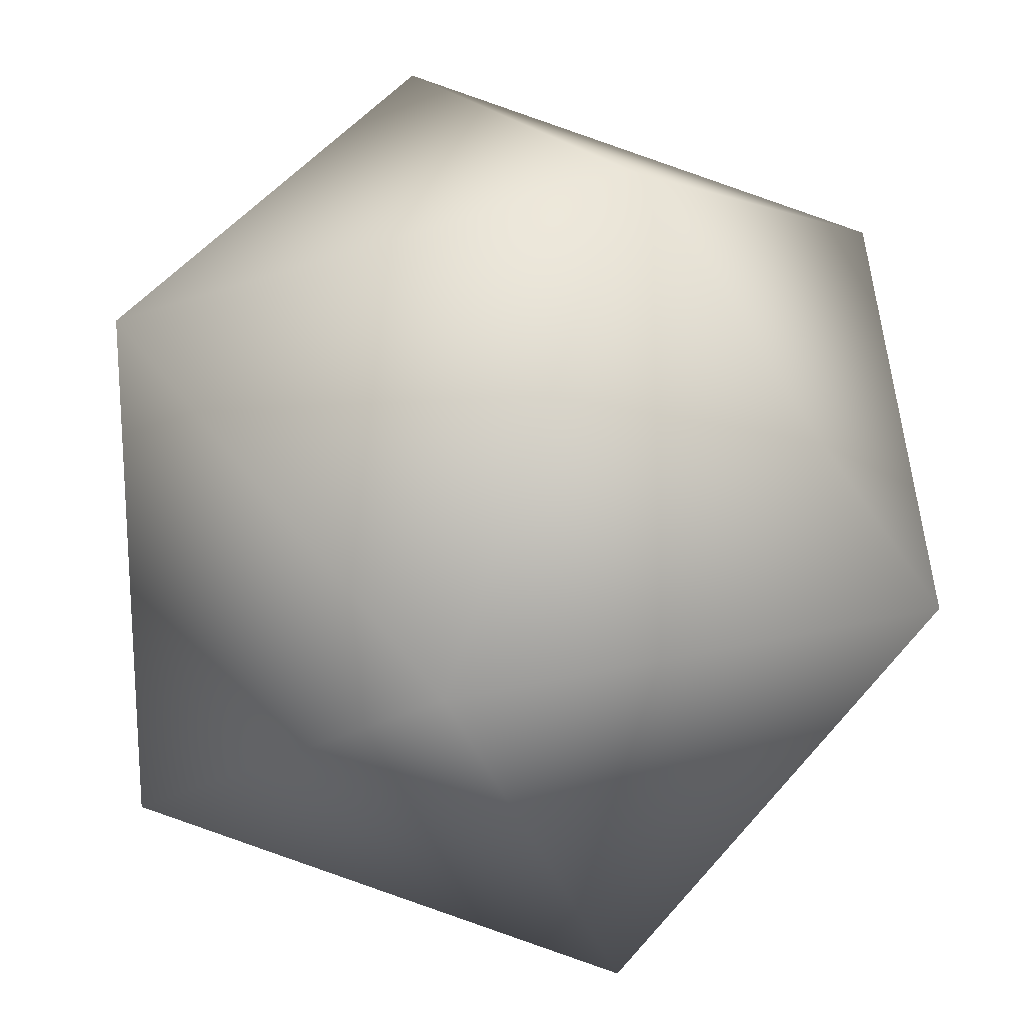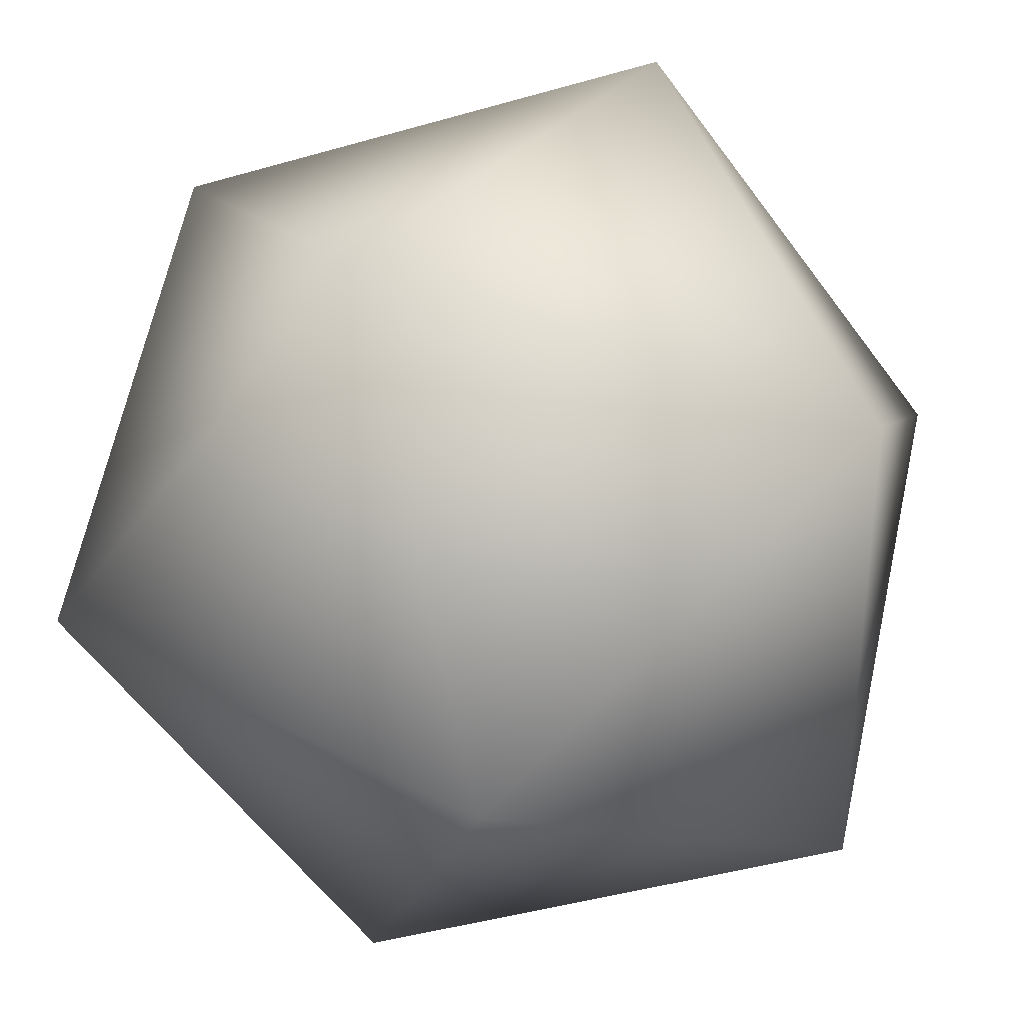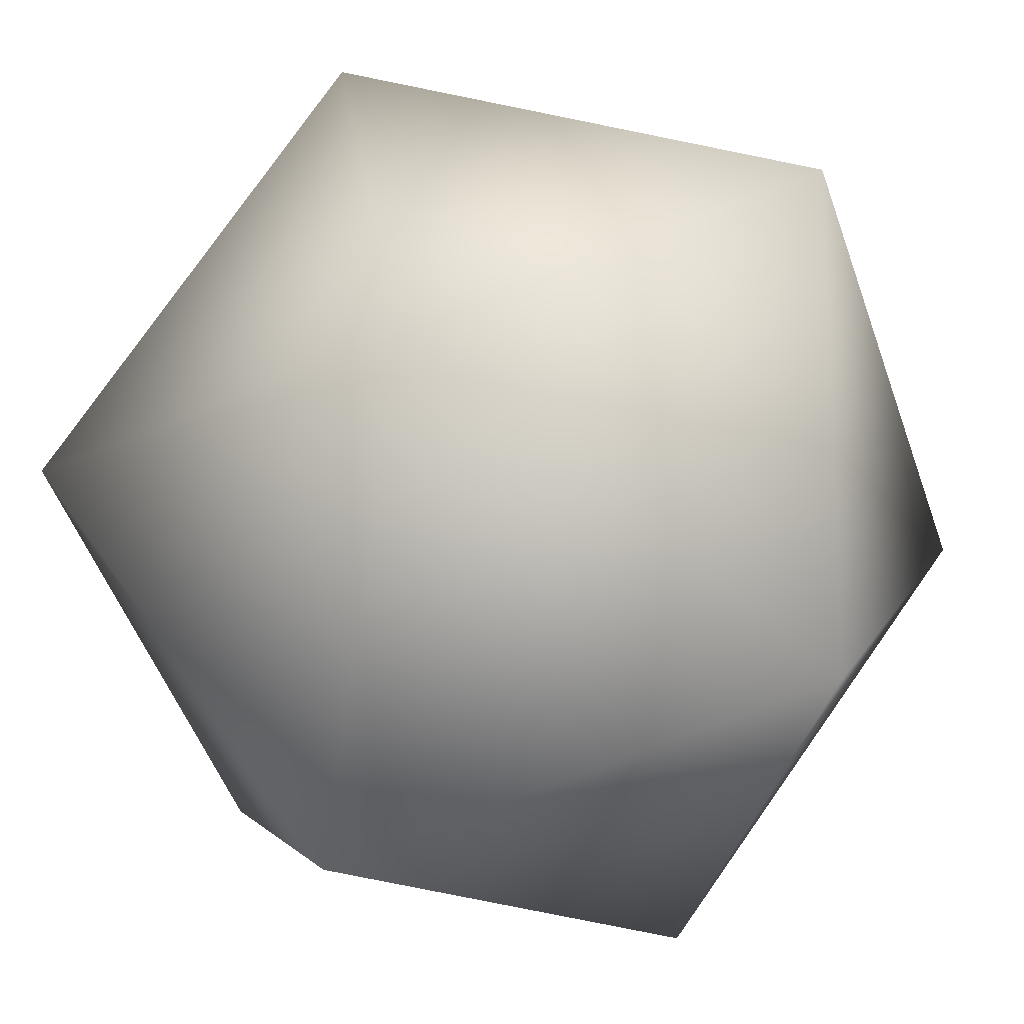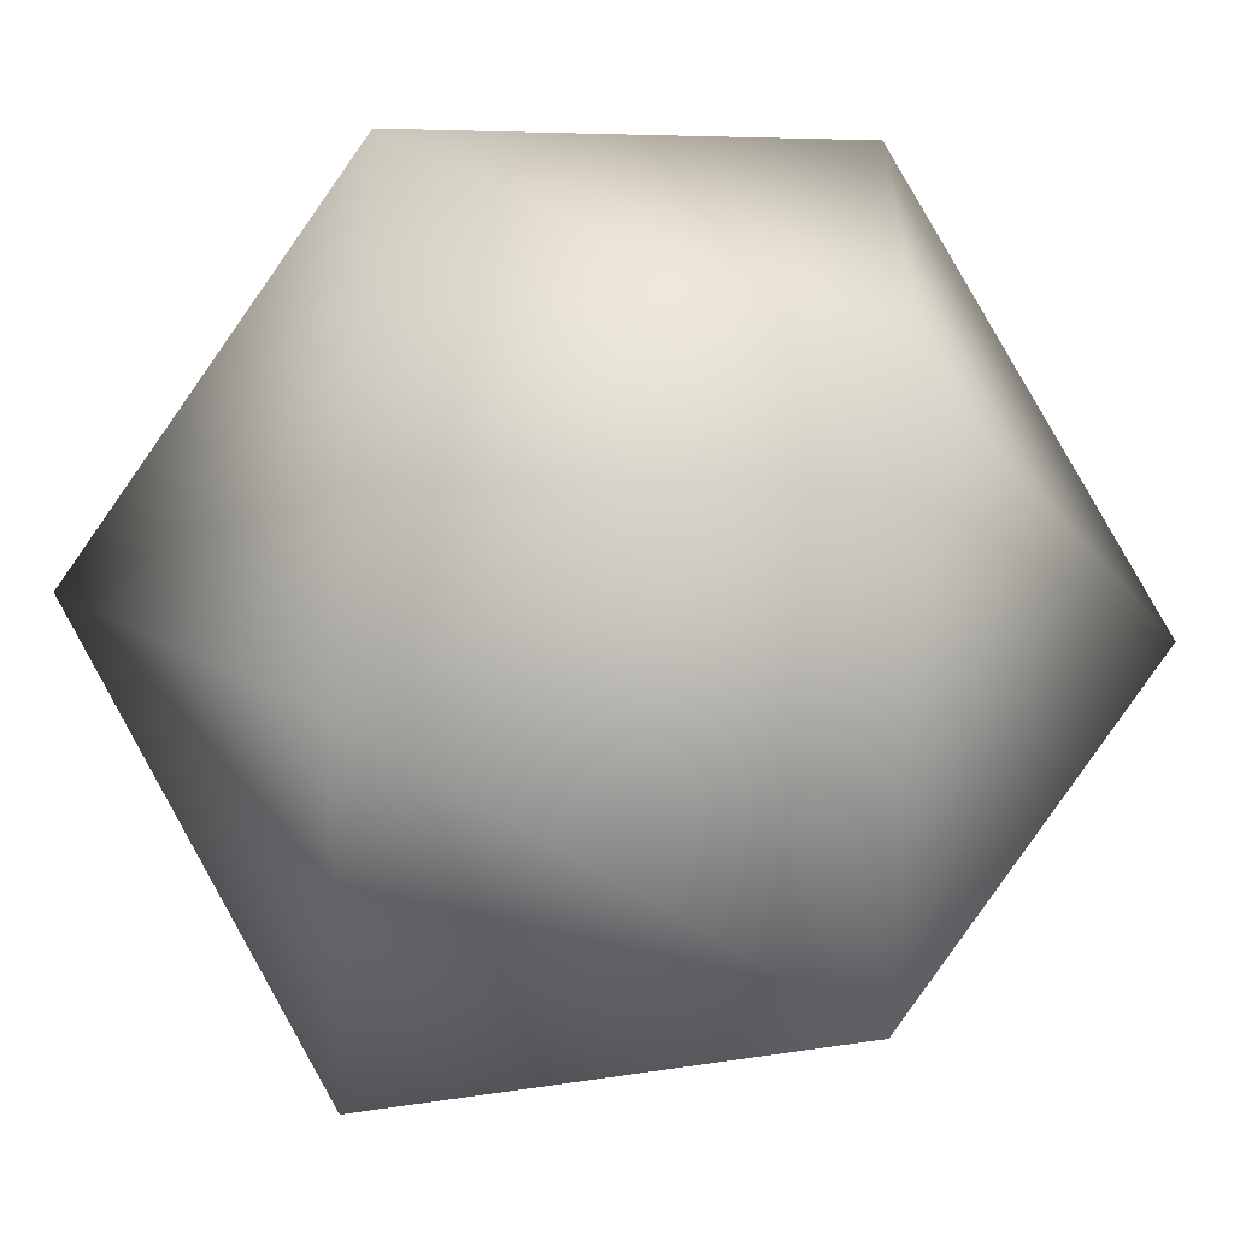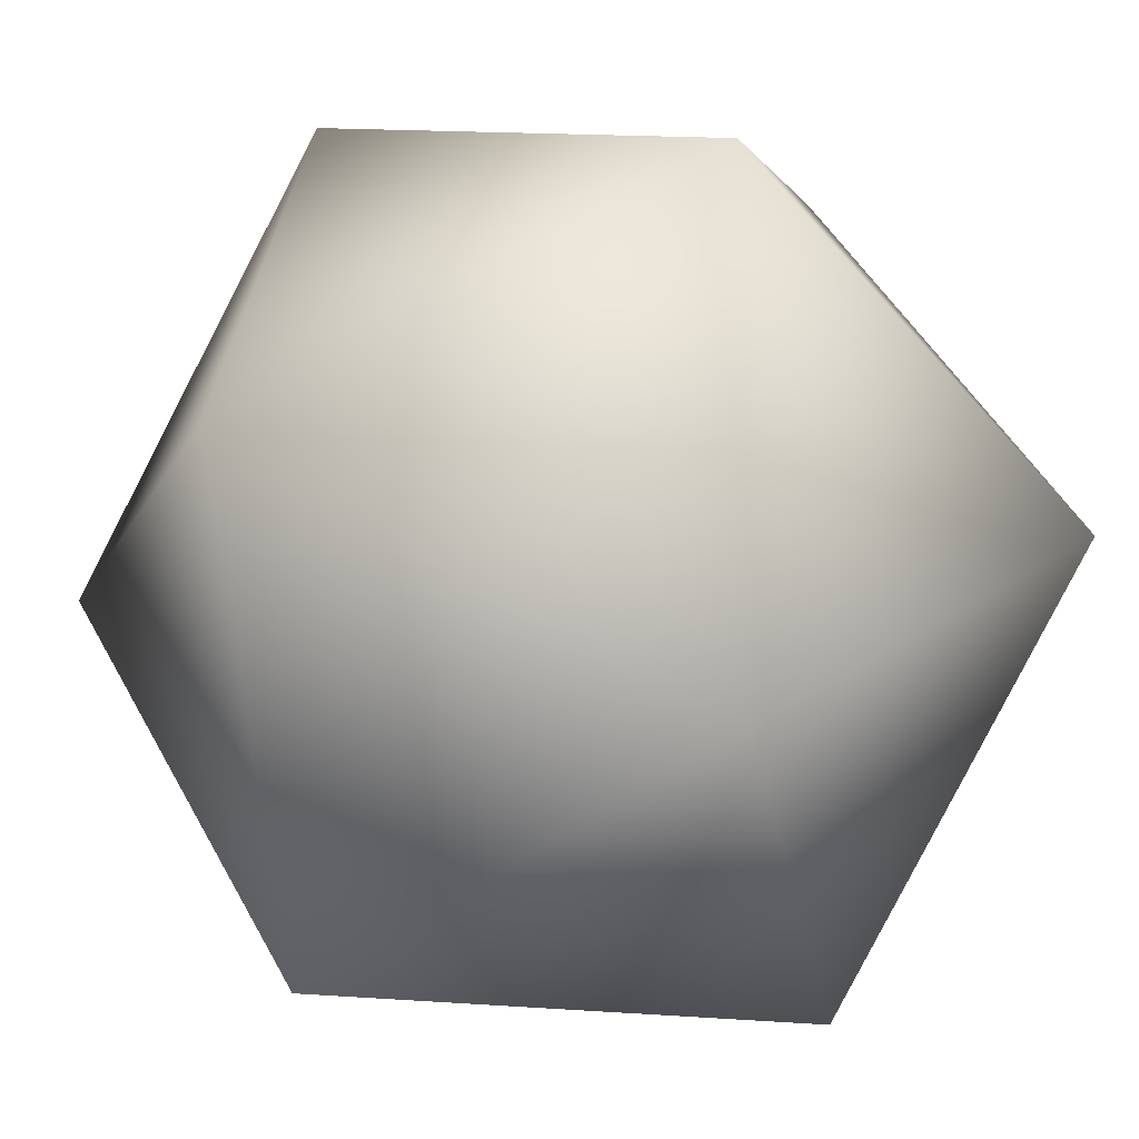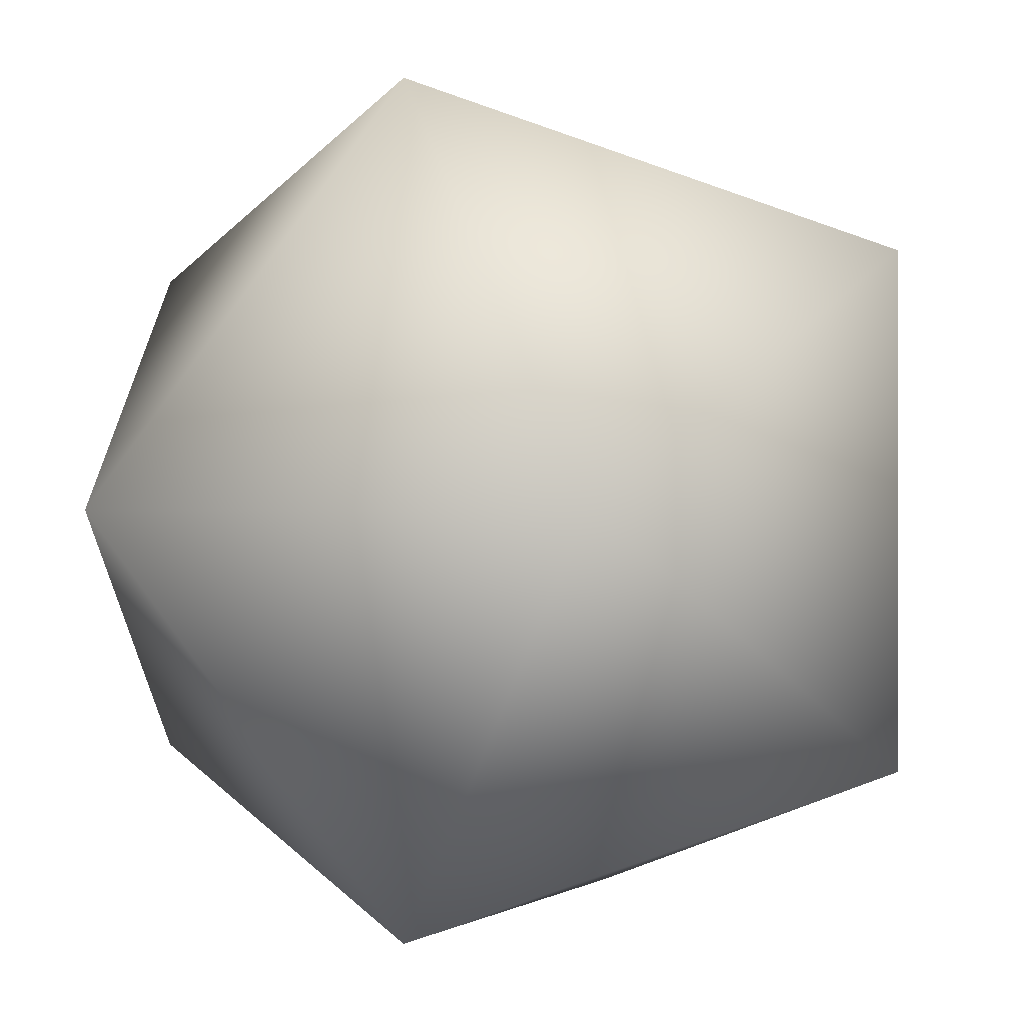
<metadata>
{"format":"obj","ext":"obj","renderer":"f3d","projection":"perspective","resolution":1024,"background":"white","views":[{"elev":19.9,"azim":-114.7,"up":"+Y"},{"elev":34.3,"azim":-144.8,"up":"+Z"},{"elev":-18.8,"azim":-46.9,"up":"+Y"},{"elev":-61.2,"azim":-34.6,"up":"+Y"},{"elev":-17.7,"azim":-19.9,"up":"+Y"},{"elev":-0.4,"azim":113.9,"up":"+Y"}]}
</metadata>
<code>
o Solid.001
v 0.8507 0 -0.5257
v -0.8507 0 -0.5257
v 0.8507 0 0.5257
v -0.8507 0 0.5257
v 0.5257 0.8507 0
v 0.5257 -0.8507 0
v -0.5257 0.8507 0
v -0.5257 -0.8507 0
v 0 0.5257 -0.8507
v 0 0.5257 0.8507
v 0 -0.5257 -0.8507
v 0 -0.5257 0.8507
f 1 9 5
f 1 6 11
f 3 5 10
f 3 12 6
f 2 7 9
f 2 11 8
f 4 10 7
f 4 8 12
f 1 11 9
f 2 9 11
f 3 10 12
f 4 12 10
f 5 3 1
f 6 1 3
f 7 2 4
f 8 4 2
f 9 7 5
f 10 5 7
f 11 6 8
f 12 8 6

</code>
